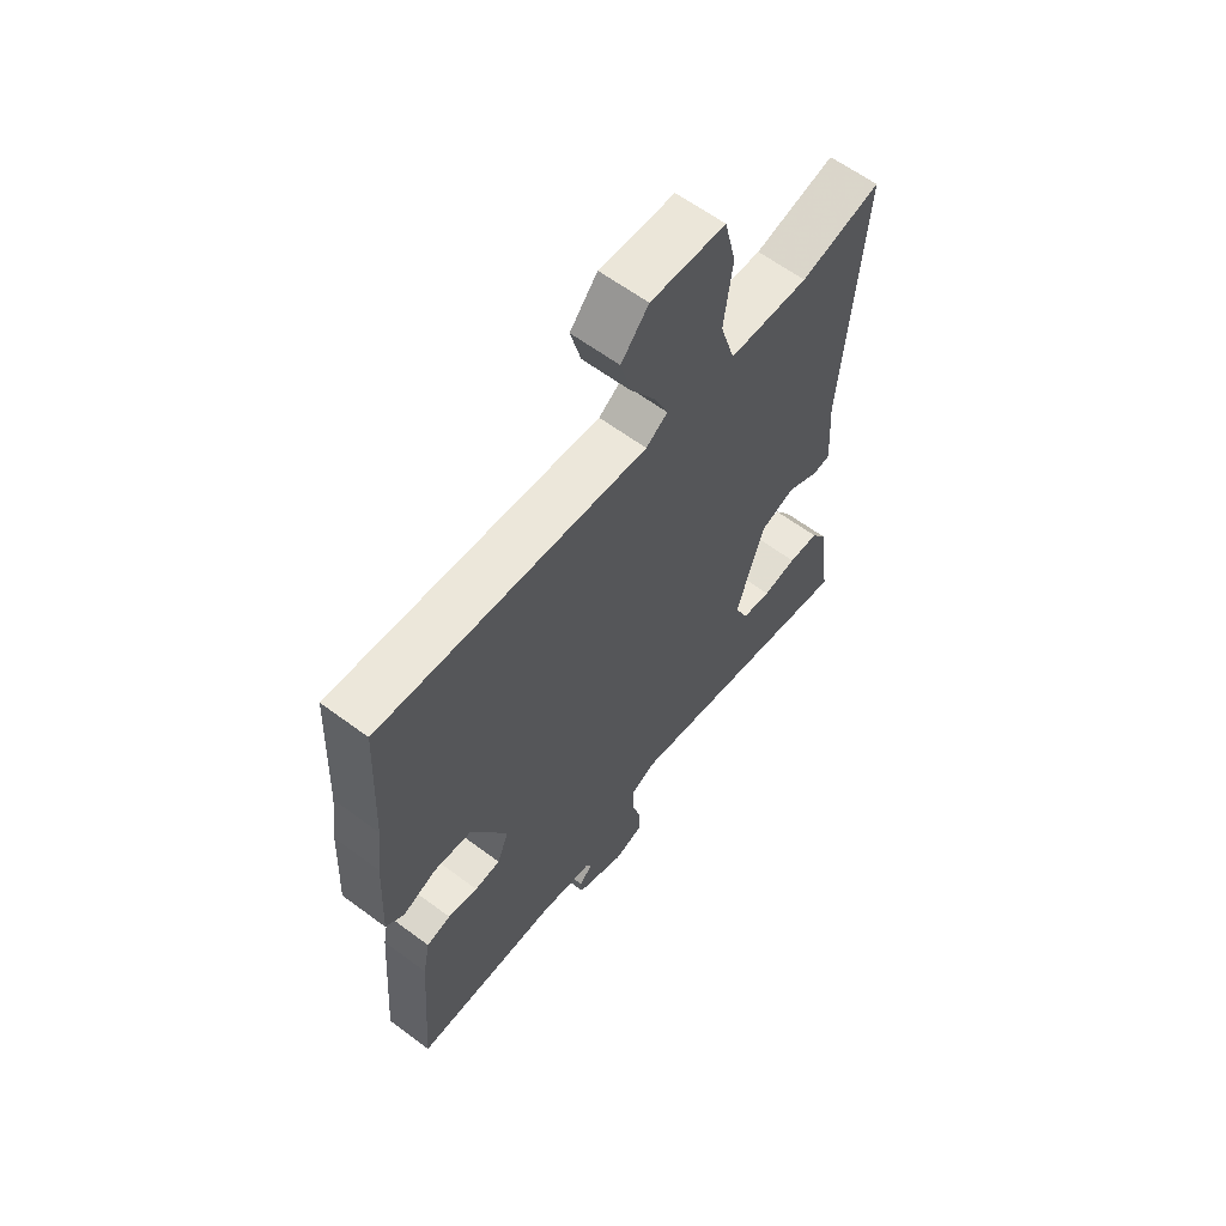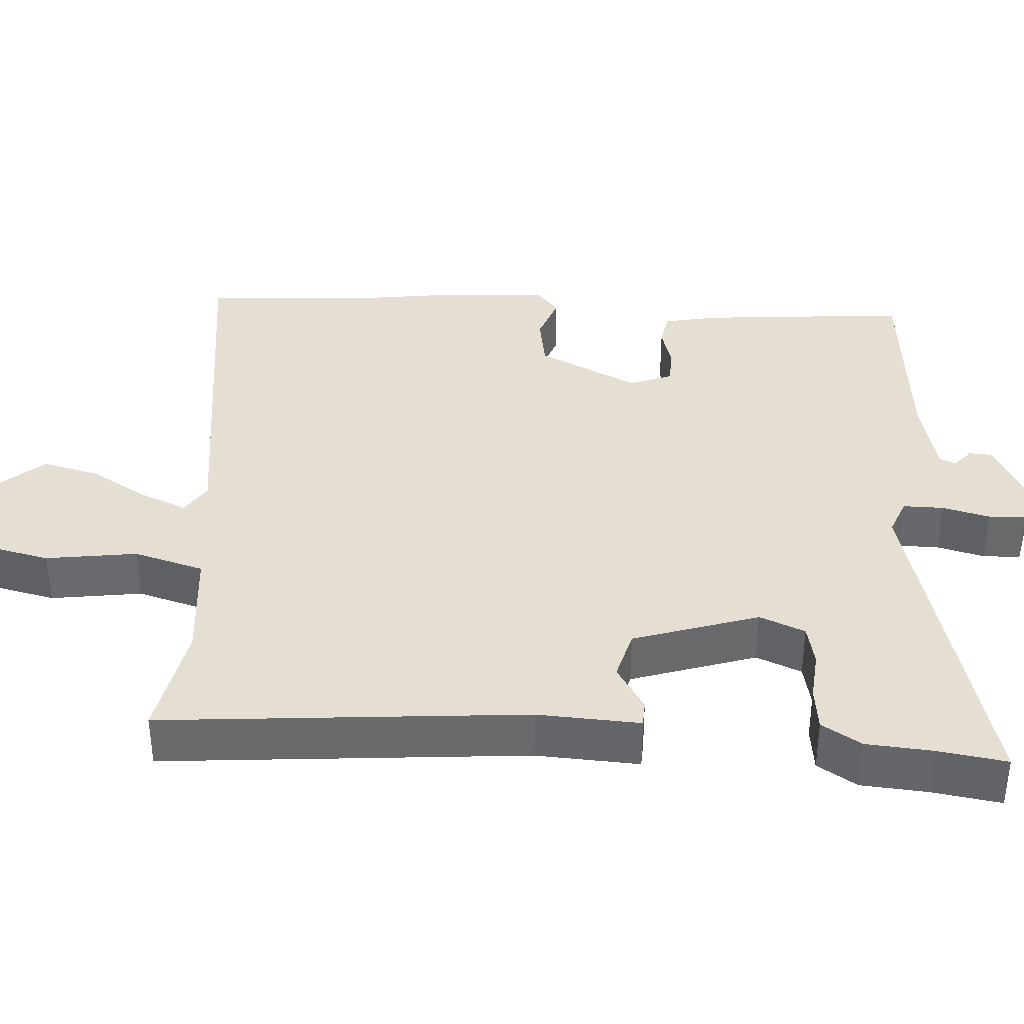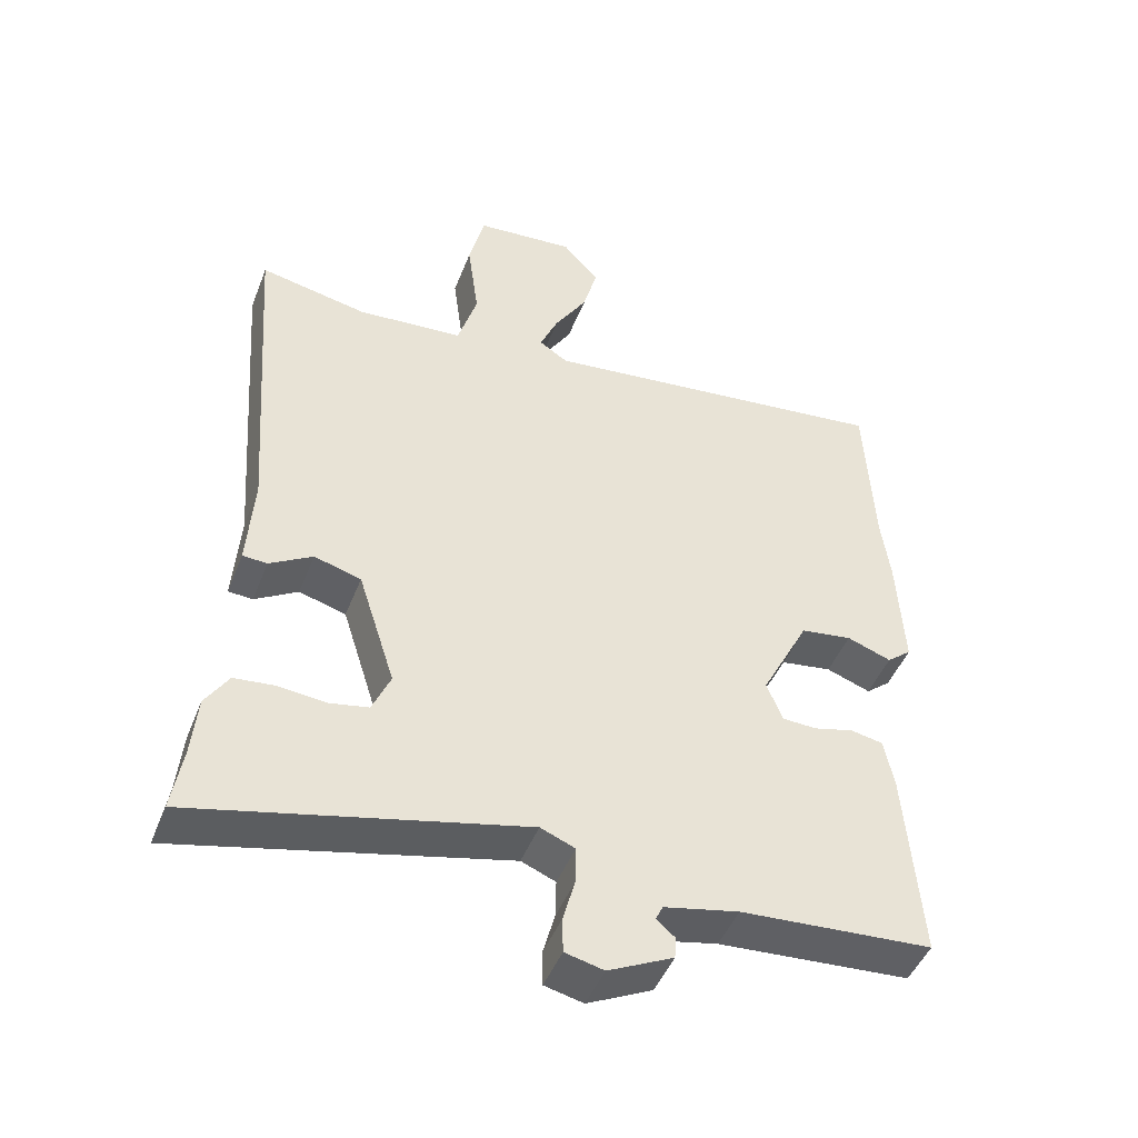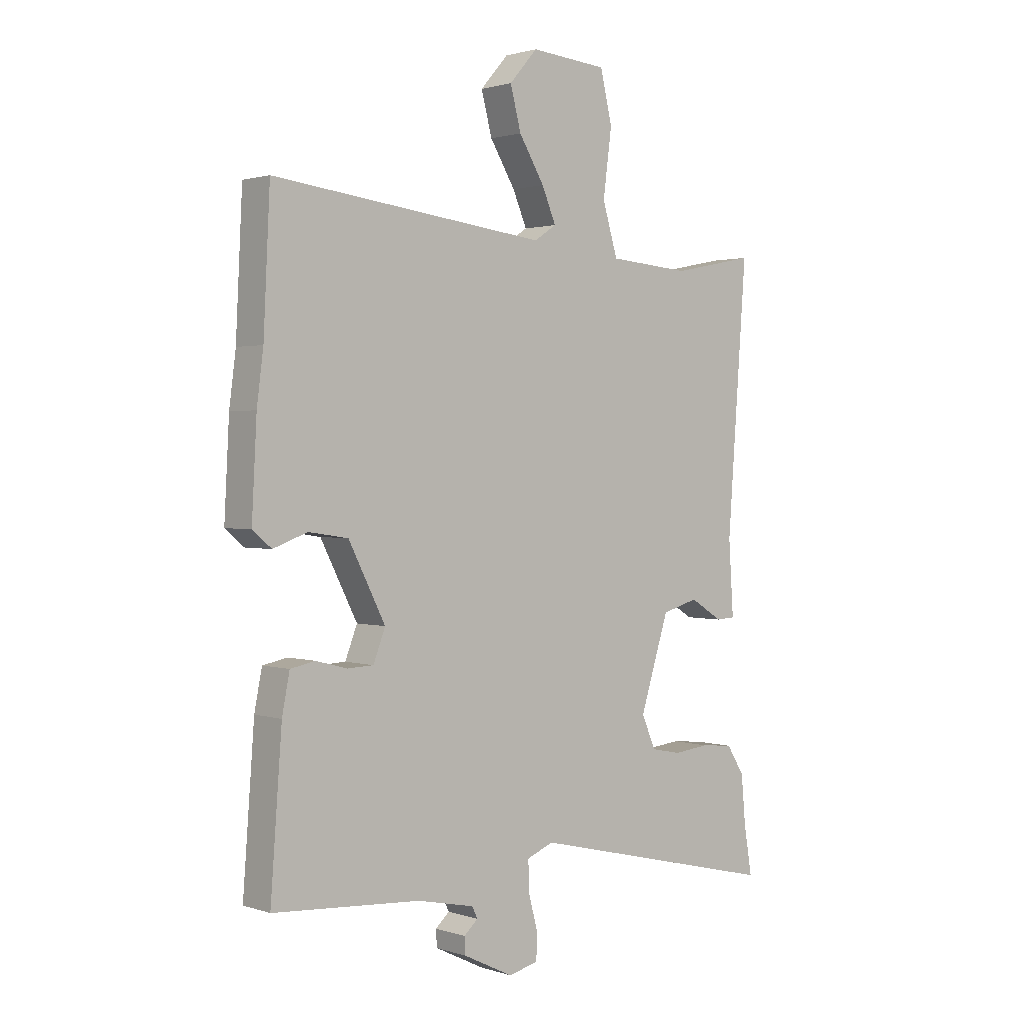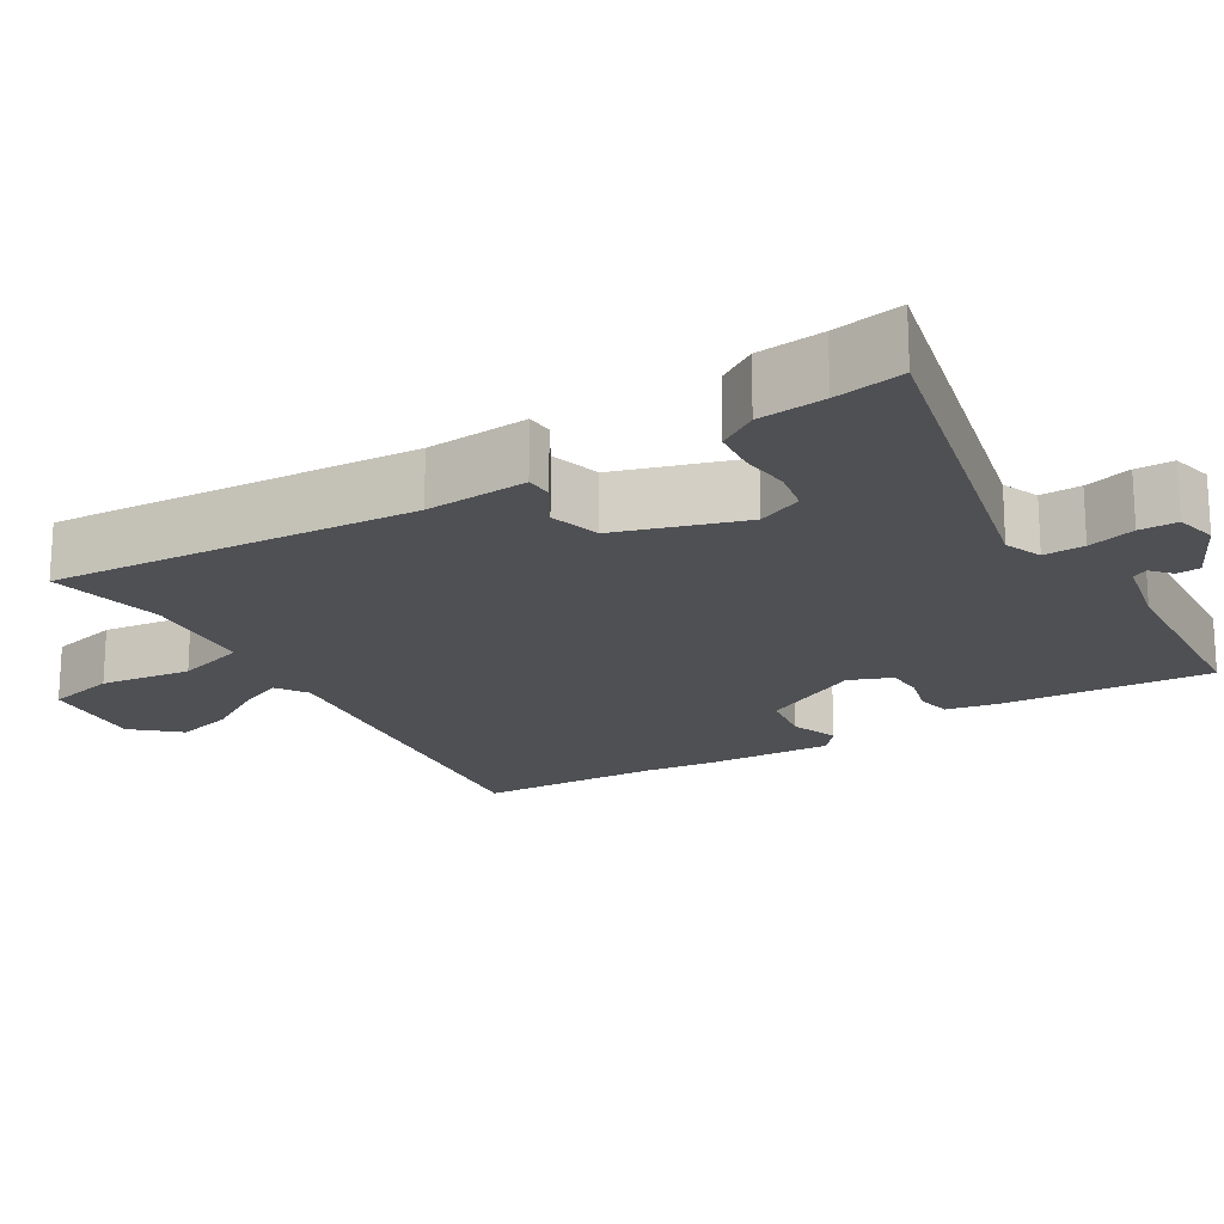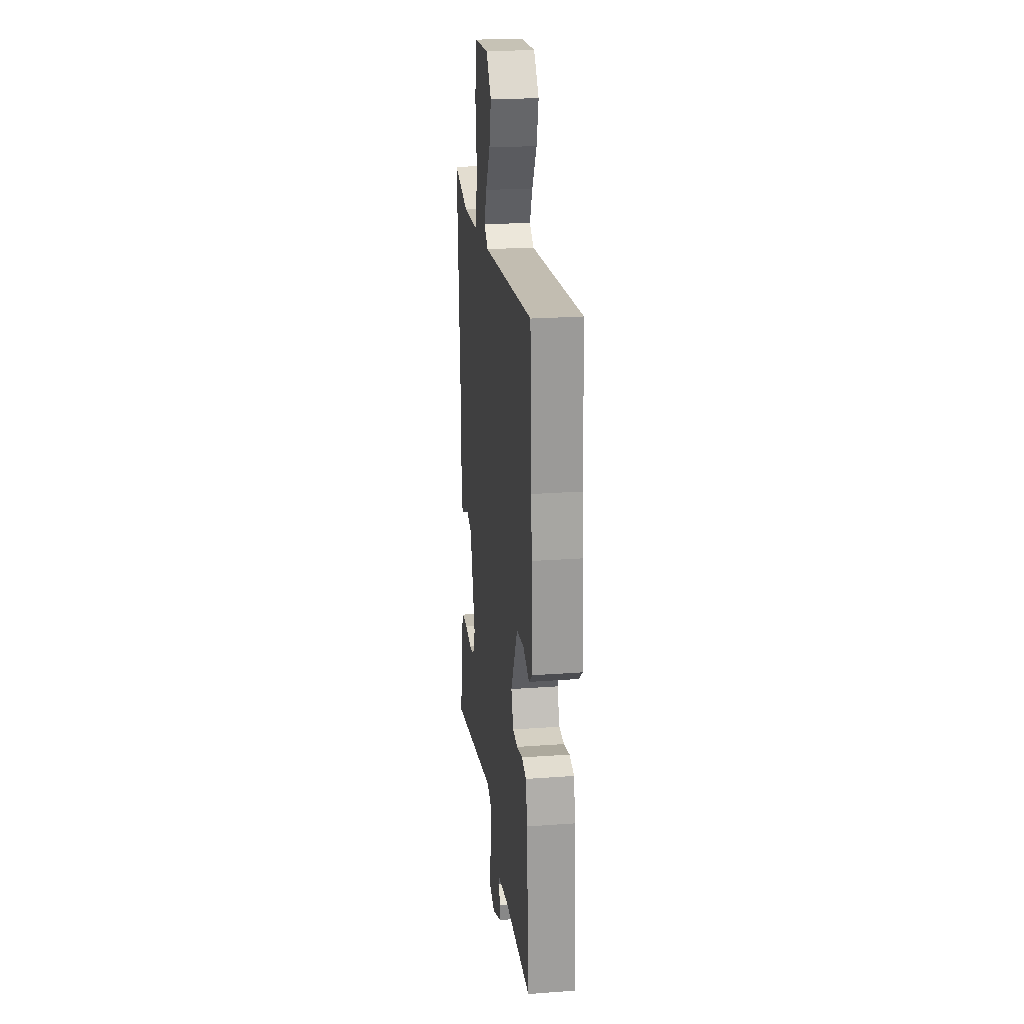
<metadata>
{"format":"obj","ext":"obj","renderer":"f3d","projection":"perspective","resolution":1024,"background":"white","views":[{"elev":62.2,"azim":-53.0,"up":"+Z"},{"elev":37.2,"azim":93.0,"up":"+Y"},{"elev":-46.8,"azim":159.1,"up":"+Z"},{"elev":1.5,"azim":-41.1,"up":"+Z"},{"elev":-19.2,"azim":121.3,"up":"+Y"},{"elev":23.8,"azim":-96.9,"up":"+Z"}]}
</metadata>
<code>
v 0.497 0.07 -0.481
v 0.512 0.07 -0.572
v 0.044 0.07 -0.46
v -0.005 0.07 -0.48
v -0.004 0.07 -0.534
v 0.013 0.07 -0.597
v 0.012 0.07 -0.647
v -0.043 0.07 -0.66
v -0.135 0.07 -0.615
v -0.137 0.07 -0.584
v -0.111 0.07 -0.561
v -0.121 0.07 -0.54
v -0.227 0.07 -0.517
v -0.5 0.07 -0.498
v -0.479 0.07 -0.22
v -0.465 0.07 -0.149
v -0.419 0.07 -0.14
v -0.362 0.07 -0.155
v -0.313 0.07 -0.153
v -0.291 0.07 -0.096
v -0.359 0.07 0.037
v -0.432 0.07 0.048
v -0.495 0.07 0.025
v -0.53 0.07 0.054
v -0.521 0.07 0.223
v -0.509 0.07 0.316
v -0.497 0.07 0.558
v 0.01 0.07 0.498
v 0.051 0.07 0.525
v 0.025 0.07 0.586
v -0.022 0.07 0.663
v -0.042 0.07 0.739
v 0.01 0.07 0.798
v 0.152 0.07 0.786
v 0.174 0.07 0.694
v 0.158 0.07 0.573
v 0.186 0.07 0.48
v 0.338 0.07 0.468
v 0.492 0.07 0.499
v 0.456 0.07 0.016
v 0.465 0.07 -0.12
v 0.43 0.07 -0.122
v 0.369 0.07 -0.085
v 0.302 0.07 -0.104
v 0.249 0.07 -0.271
v 0.275 0.07 -0.331
v 0.331 0.07 -0.342
v 0.397 0.07 -0.335
v 0.456 0.07 -0.341
v 0.489 0.07 -0.393
v 0.497 0 -0.481
v 0.512 0 -0.572
v 0.044 0 -0.46
v -0.005 0 -0.48
v -0.004 0 -0.534
v 0.013 0 -0.597
v 0.012 0 -0.647
v -0.043 0 -0.66
v -0.135 0 -0.615
v -0.137 0 -0.584
v -0.111 0 -0.561
v -0.121 0 -0.54
v -0.227 0 -0.517
v -0.5 0 -0.498
v -0.479 0 -0.22
v -0.465 0 -0.149
v -0.419 0 -0.14
v -0.362 0 -0.155
v -0.313 0 -0.153
v -0.291 0 -0.096
v -0.359 0 0.037
v -0.432 0 0.048
v -0.495 0 0.025
v -0.53 0 0.054
v -0.521 0 0.223
v -0.509 0 0.316
v -0.497 0 0.558
v 0.01 0 0.498
v 0.051 0 0.525
v 0.025 0 0.586
v -0.022 0 0.663
v -0.042 0 0.739
v 0.01 0 0.798
v 0.152 0 0.786
v 0.174 0 0.694
v 0.158 0 0.573
v 0.186 0 0.48
v 0.338 0 0.468
v 0.492 0 0.499
v 0.456 0 0.016
v 0.465 0 -0.12
v 0.43 0 -0.122
v 0.369 0 -0.085
v 0.302 0 -0.104
v 0.249 0 -0.271
v 0.275 0 -0.331
v 0.331 0 -0.342
v 0.397 0 -0.335
v 0.456 0 -0.341
v 0.489 0 -0.393
f 47 48 49 50
f 46 47 50 1
f 40 41 42 43
f 38 39 40 43
f 37 38 43 44
f 36 37 44 45
f 34 35 36
f 33 34 36
f 30 31 32 33
f 29 30 33 36
f 28 29 36 45
f 26 27 28 45
f 22 23 24 25
f 21 22 25 26
f 15 16 17 18
f 13 14 15 18
f 12 13 18 19
f 8 9 10 11
f 8 11 12
f 5 6 7 8
f 4 5 8 12
f 46 1 2 3
f 46 3 4
f 21 26 45 46
f 20 21 46 4
f 4 12 19 20
f 100 99 98 97
f 51 100 97 96
f 93 92 91 90
f 93 90 89 88
f 94 93 88 87
f 95 94 87 86
f 86 85 84
f 86 84 83
f 83 82 81 80
f 86 83 80 79
f 95 86 79 78
f 95 78 77 76
f 75 74 73 72
f 76 75 72 71
f 68 67 66 65
f 68 65 64 63
f 69 68 63 62
f 61 60 59 58
f 62 61 58
f 58 57 56 55
f 62 58 55 54
f 53 52 51 96
f 54 53 96
f 96 95 76 71
f 54 96 71 70
f 70 69 62 54
f 1 51 52 2
f 2 52 53 3
f 3 53 54 4
f 4 54 55 5
f 5 55 56 6
f 6 56 57 7
f 7 57 58 8
f 8 58 59 9
f 9 59 60 10
f 10 60 61 11
f 11 61 62 12
f 12 62 63 13
f 13 63 64 14
f 14 64 65 15
f 15 65 66 16
f 16 66 67 17
f 17 67 68 18
f 18 68 69 19
f 19 69 70 20
f 20 70 71 21
f 21 71 72 22
f 22 72 73 23
f 23 73 74 24
f 24 74 75 25
f 25 75 76 26
f 26 76 77 27
f 27 77 78 28
f 28 78 79 29
f 29 79 80 30
f 30 80 81 31
f 31 81 82 32
f 32 82 83 33
f 33 83 84 34
f 34 84 85 35
f 35 85 86 36
f 36 86 87 37
f 37 87 88 38
f 38 88 89 39
f 39 89 90 40
f 40 90 91 41
f 41 91 92 42
f 42 92 93 43
f 43 93 94 44
f 44 94 95 45
f 45 95 96 46
f 46 96 97 47
f 47 97 98 48
f 48 98 99 49
f 49 99 100 50
f 50 100 51 1

</code>
